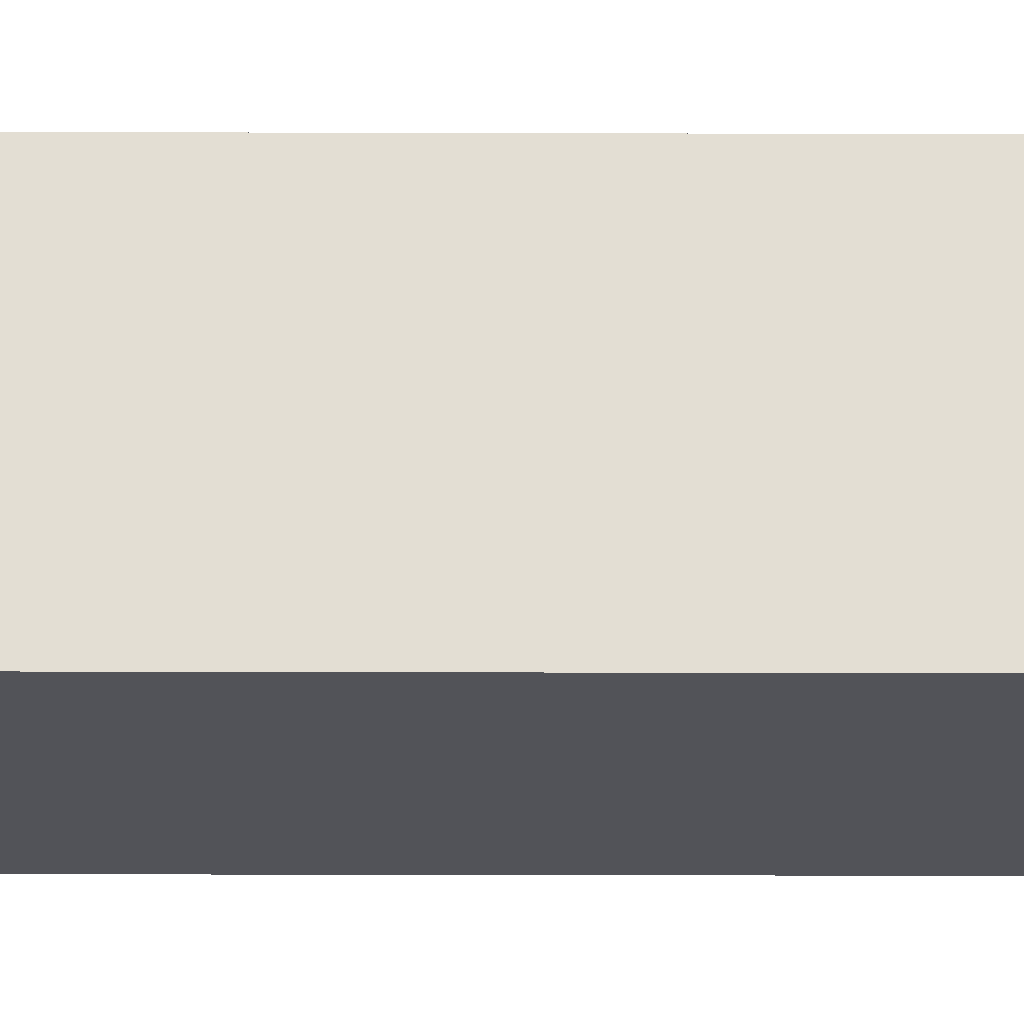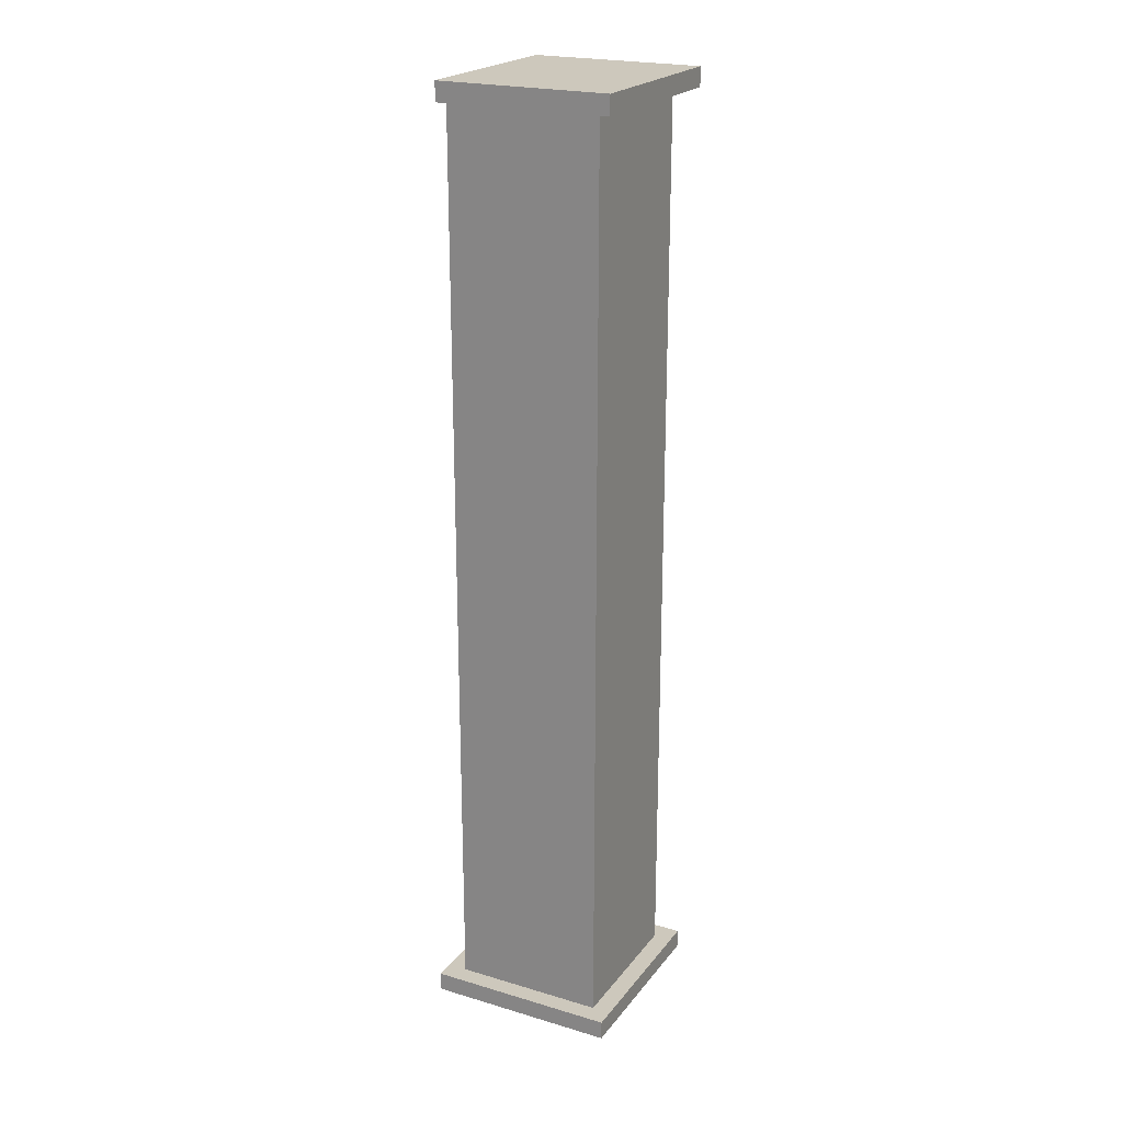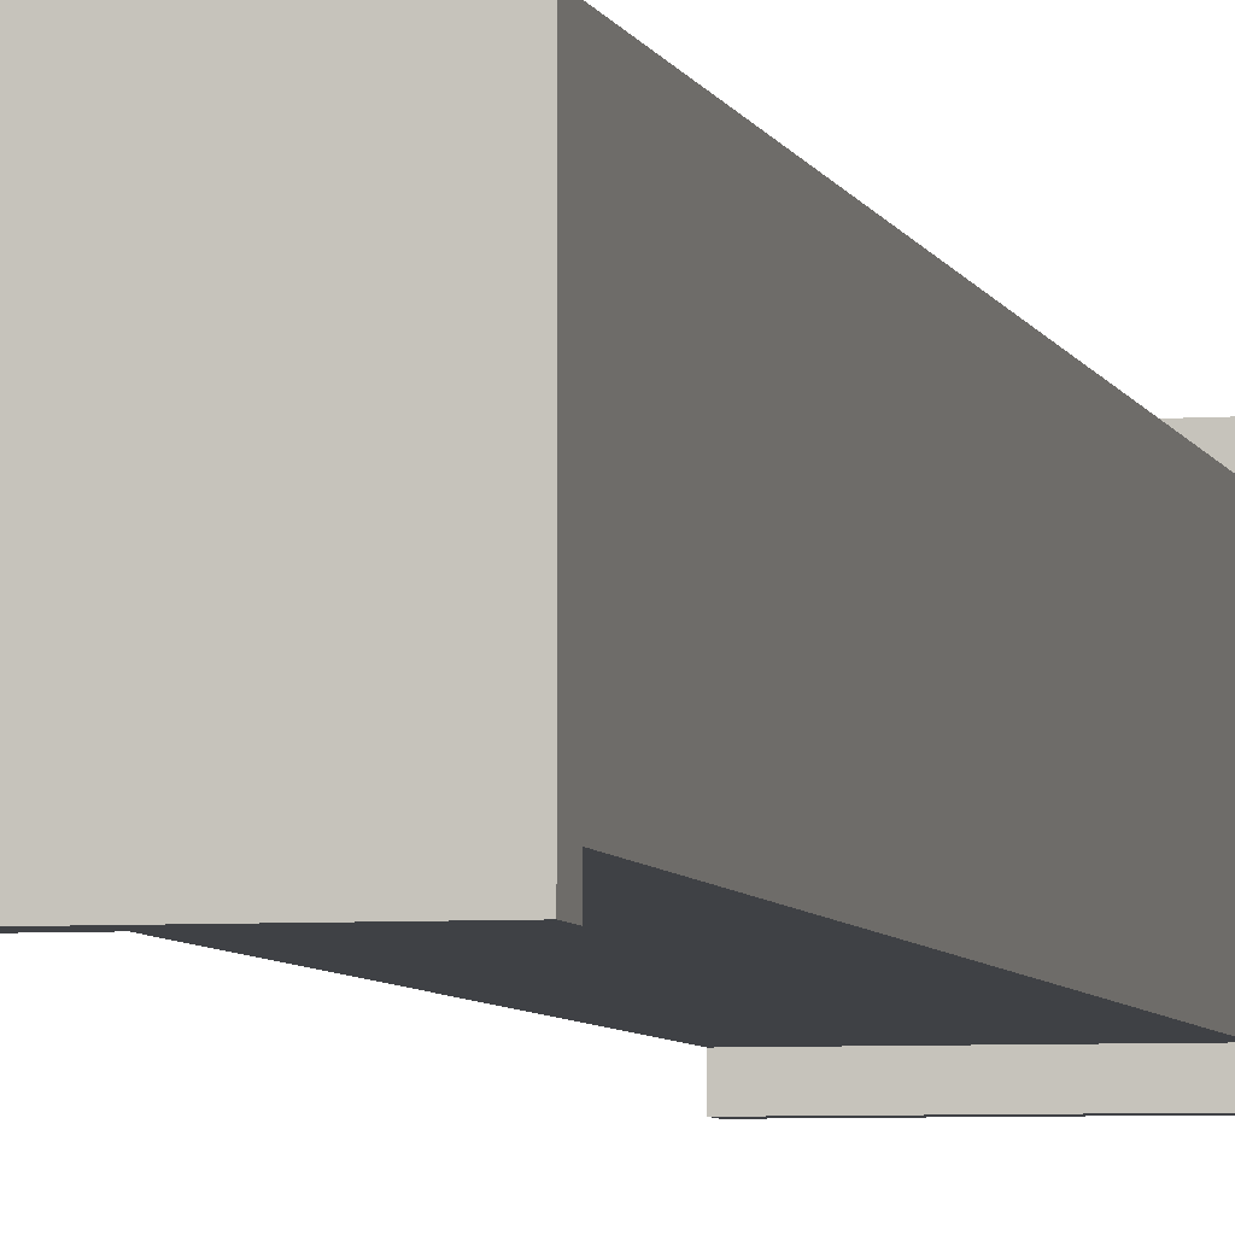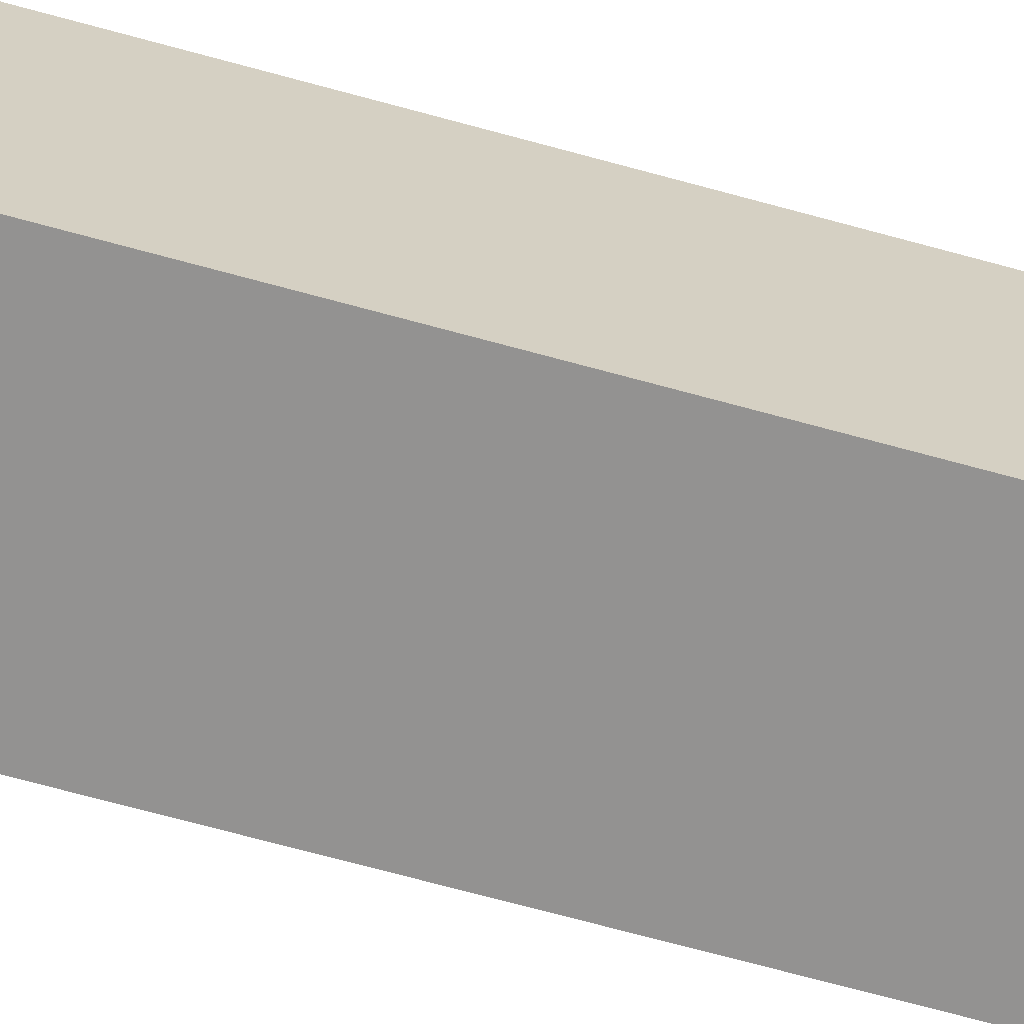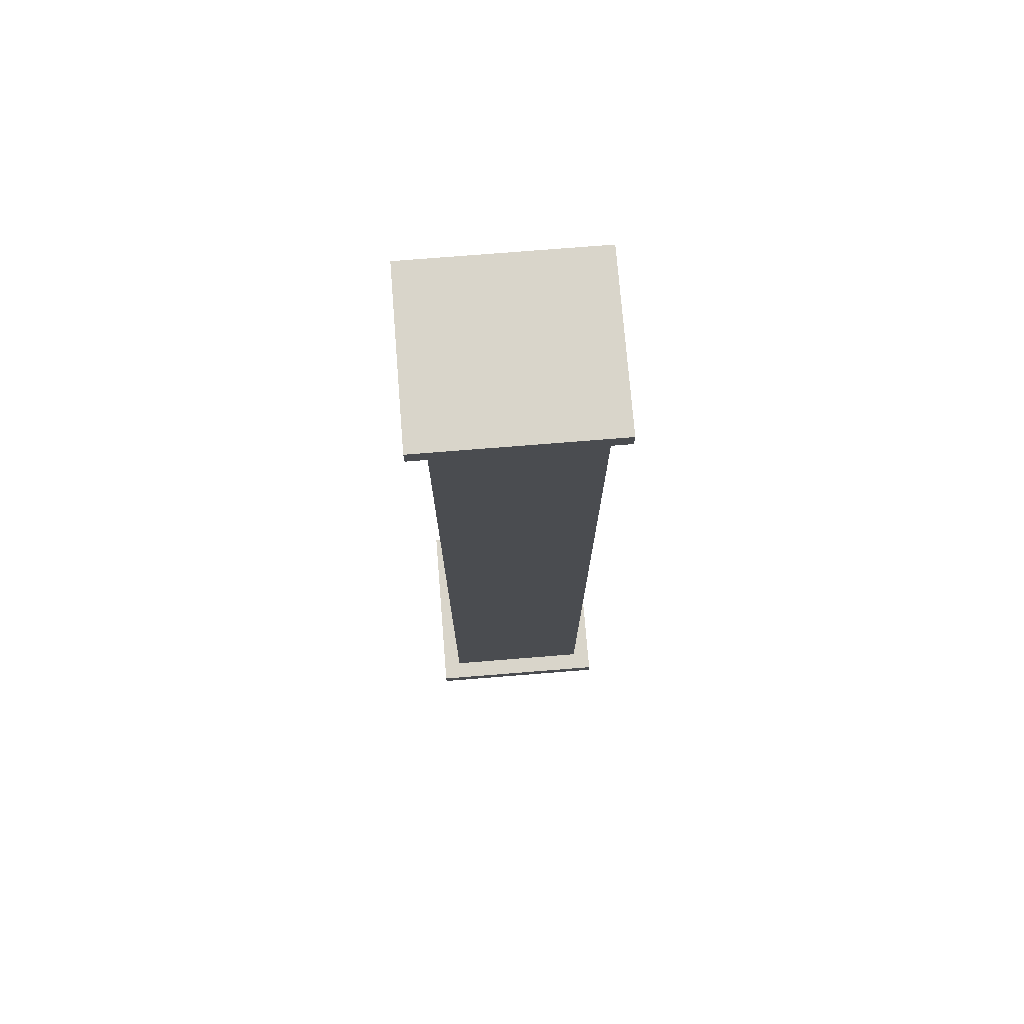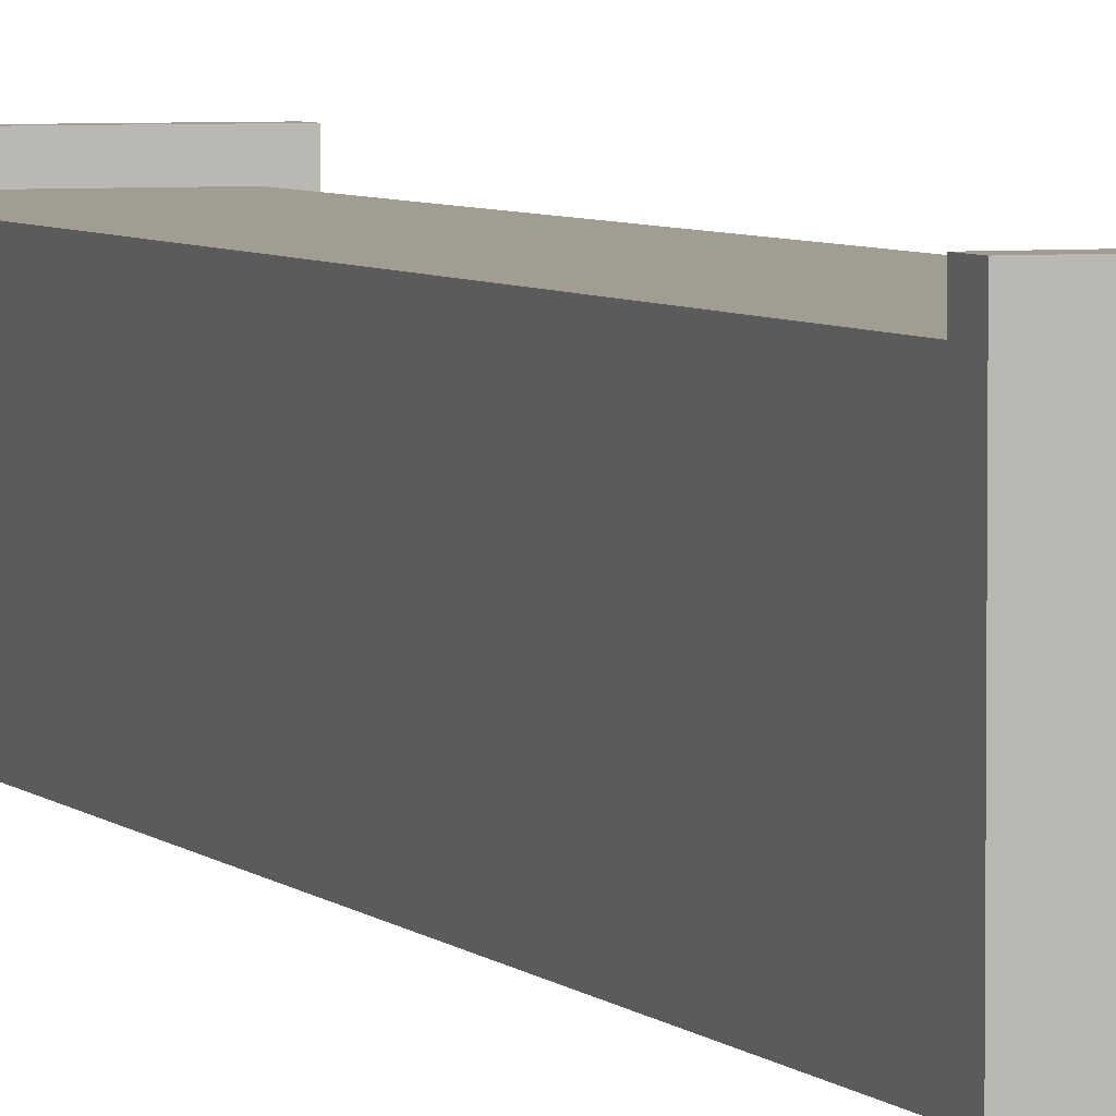
<metadata>
{"format":"obj","ext":"obj","renderer":"f3d","projection":"perspective","resolution":1024,"background":"white","views":[{"elev":-22.7,"azim":-90.3,"up":"+Z"},{"elev":22.1,"azim":27.3,"up":"+Y"},{"elev":-5.3,"azim":12.5,"up":"+Z"},{"elev":-66.4,"azim":74.3,"up":"+Z"},{"elev":74.5,"azim":-94.6,"up":"+Y"},{"elev":4.7,"azim":159.3,"up":"+Z"}]}
</metadata>
<code>
o
v -0.5 0 0.5
v -0.5 0 -0.5
v -0.5 0.1 0.5
v -0.5 0.1 -0.5
v -0.4 0.1 0.4
v -0.4 0.1 -0.4
v -0.4 4.9 0.5
v -0.4 4.9 0.4
v -0.4 4.9 -0.4
v -0.4 4.9 -0.5
v -0.4 5 0.5
v -0.4 5 -0.5
v 0.4 0.1 0.4
v 0.4 0.1 -0.4
v 0.4 4.9 0.4
v 0.4 4.9 -0.4
v 0.5 0 0.5
v 0.5 0 -0.5
v 0.5 0.1 0.5
v 0.5 0.1 -0.5
v 0.5 4.9 0.5
v 0.5 4.9 -0.5
v 0.5 5 0.5
v 0.5 5 -0.5
v -0.5 0 0.5
v -0.5 0.1 0.5
v -0.4 4.9 0.5
v -0.4 5 0.5
v 0.5 0 0.5
v 0.5 0.1 0.5
v 0.5 4.9 0.5
v 0.5 5 0.5
v -0.4 0.1 0.4
v -0.4 4.9 0.4
v 0.4 0.1 0.4
v 0.4 4.9 0.4
v -0.4 0.1 -0.4
v -0.4 4.9 -0.4
v 0.4 0.1 -0.4
v 0.4 4.9 -0.4
v -0.5 0 -0.5
v -0.5 0.1 -0.5
v -0.4 4.9 -0.5
v -0.4 5 -0.5
v 0.5 0 -0.5
v 0.5 0.1 -0.5
v 0.5 4.9 -0.5
v 0.5 5 -0.5
v -0.5 0 0.5
v 0.5 0 0.5
v -0.5 0 -0.5
v 0.5 0 -0.5
v -0.4 4.9 0.5
v 0.5 4.9 0.5
v -0.4 4.9 0.4
v 0.4 4.9 0.4
v -0.4 4.9 -0.4
v 0.4 4.9 -0.4
v -0.4 4.9 -0.5
v 0.5 4.9 -0.5
v -0.5 0.1 0.5
v 0.5 0.1 0.5
v -0.4 0.1 0.4
v 0.4 0.1 0.4
v -0.4 0.1 -0.4
v 0.4 0.1 -0.4
v -0.5 0.1 -0.5
v 0.5 0.1 -0.5
v -0.4 5 0.5
v 0.5 5 0.5
v -0.4 5 -0.5
v 0.5 5 -0.5
f 3 2 1
f 4 2 3
f 8 6 5
f 9 6 8
f 11 8 7
f 11 10 9
f 11 9 8
f 12 10 11
f 13 14 15
f 15 14 16
f 17 18 19
f 19 18 20
f 21 22 23
f 23 22 24
f 29 26 25
f 30 26 29
f 31 28 27
f 32 28 31
f 35 34 33
f 36 34 35
f 37 38 39
f 39 38 40
f 41 42 45
f 45 42 46
f 43 44 47
f 47 44 48
f 51 50 49
f 52 50 51
f 55 54 53
f 56 54 55
f 58 54 56
f 59 58 57
f 60 54 58
f 60 58 59
f 61 62 63
f 63 62 64
f 61 63 65
f 64 62 66
f 61 65 67
f 65 66 67
f 66 62 68
f 67 66 68
f 69 70 71
f 71 70 72

</code>
